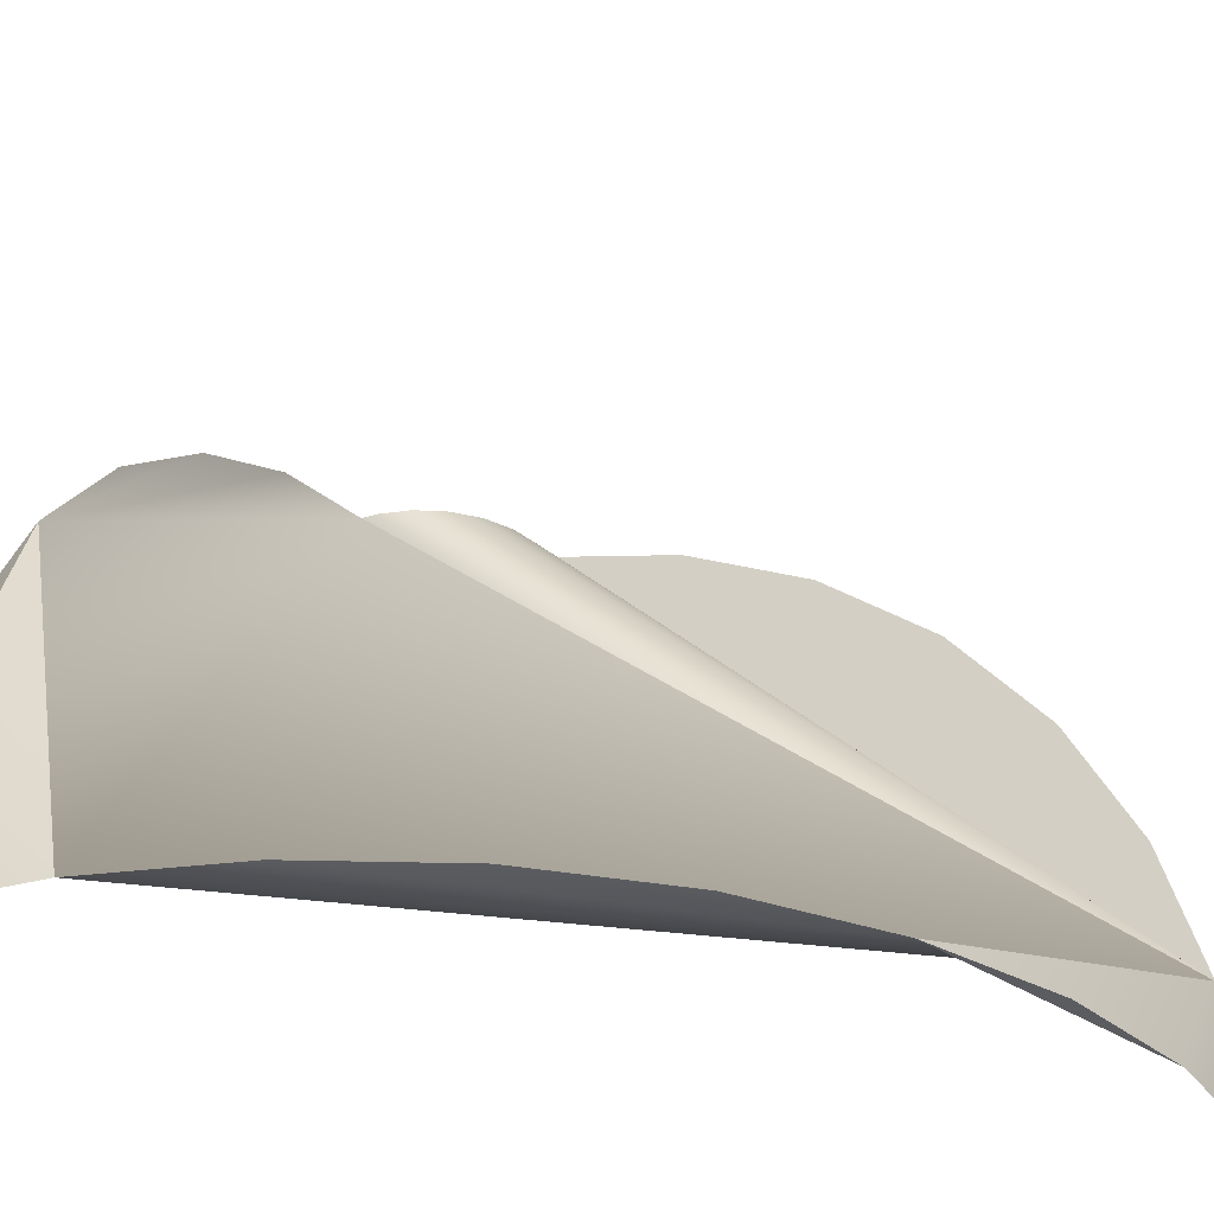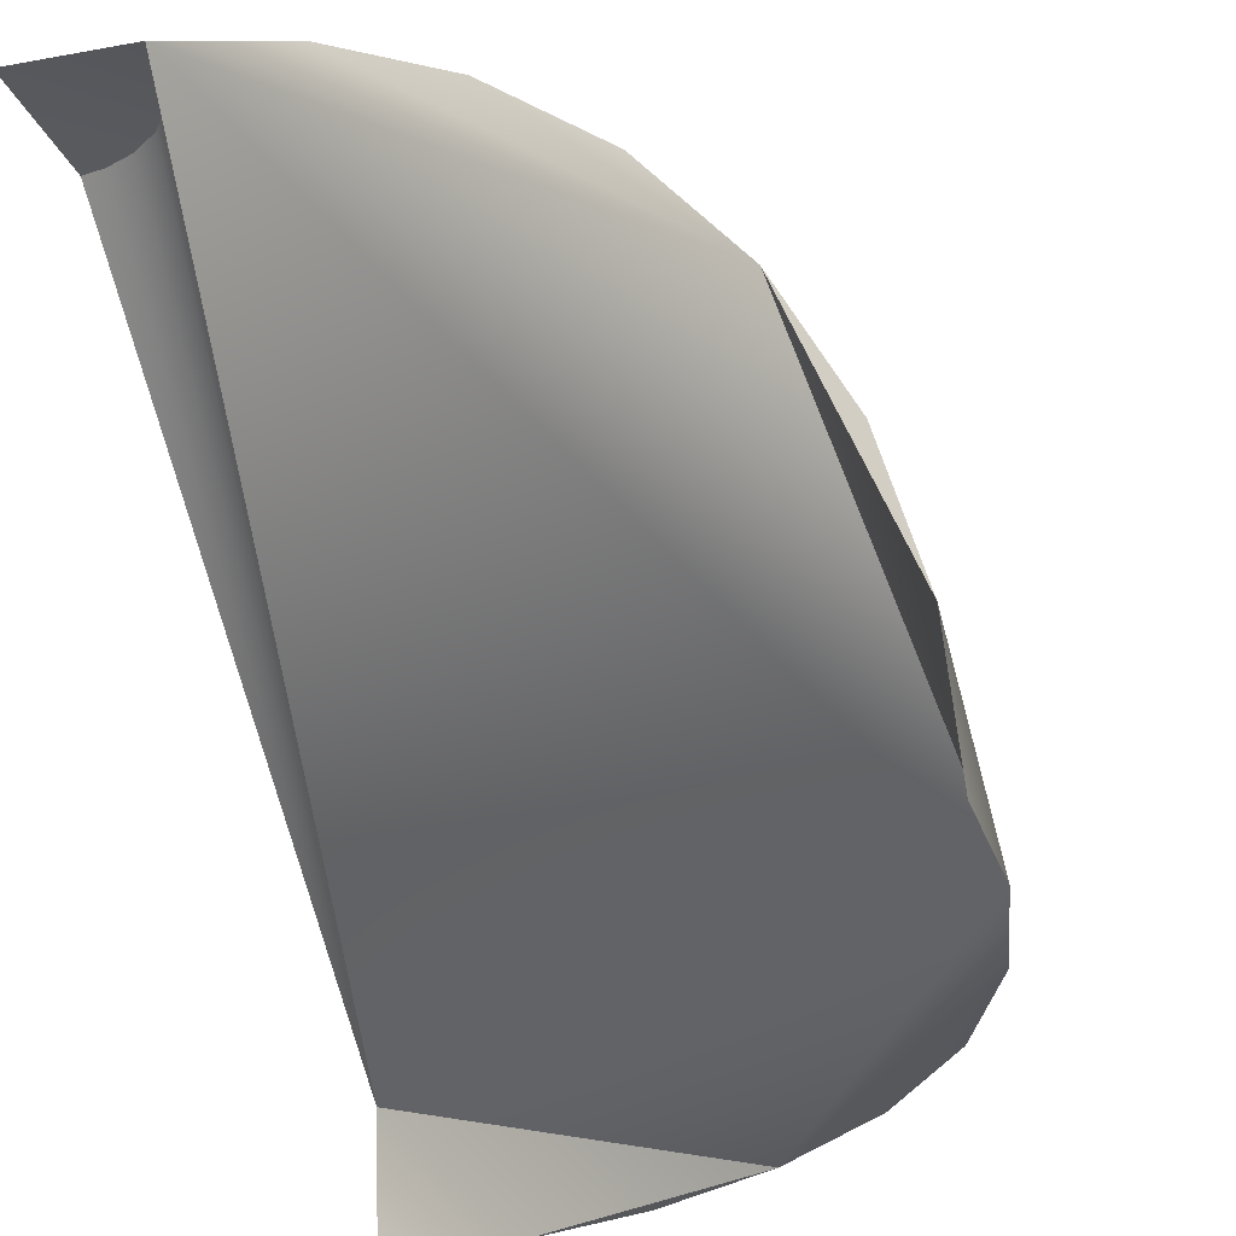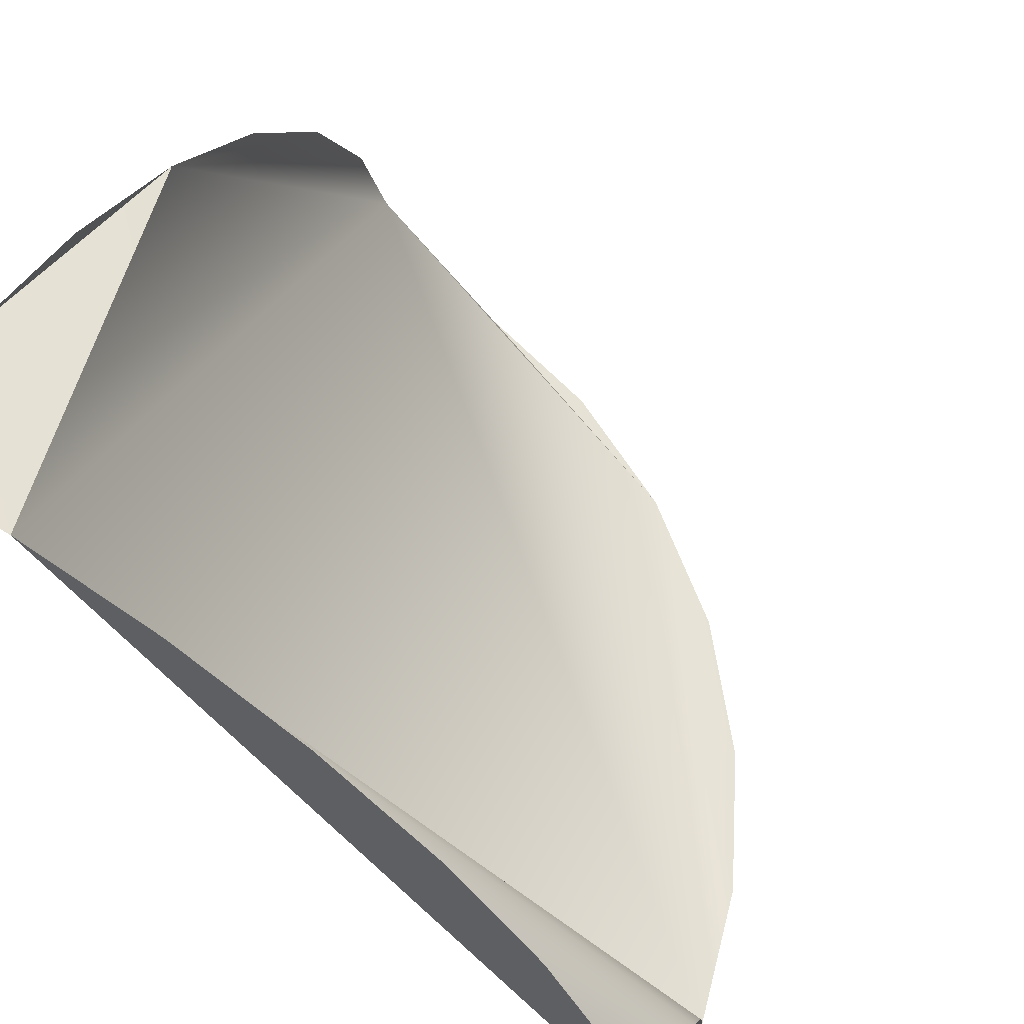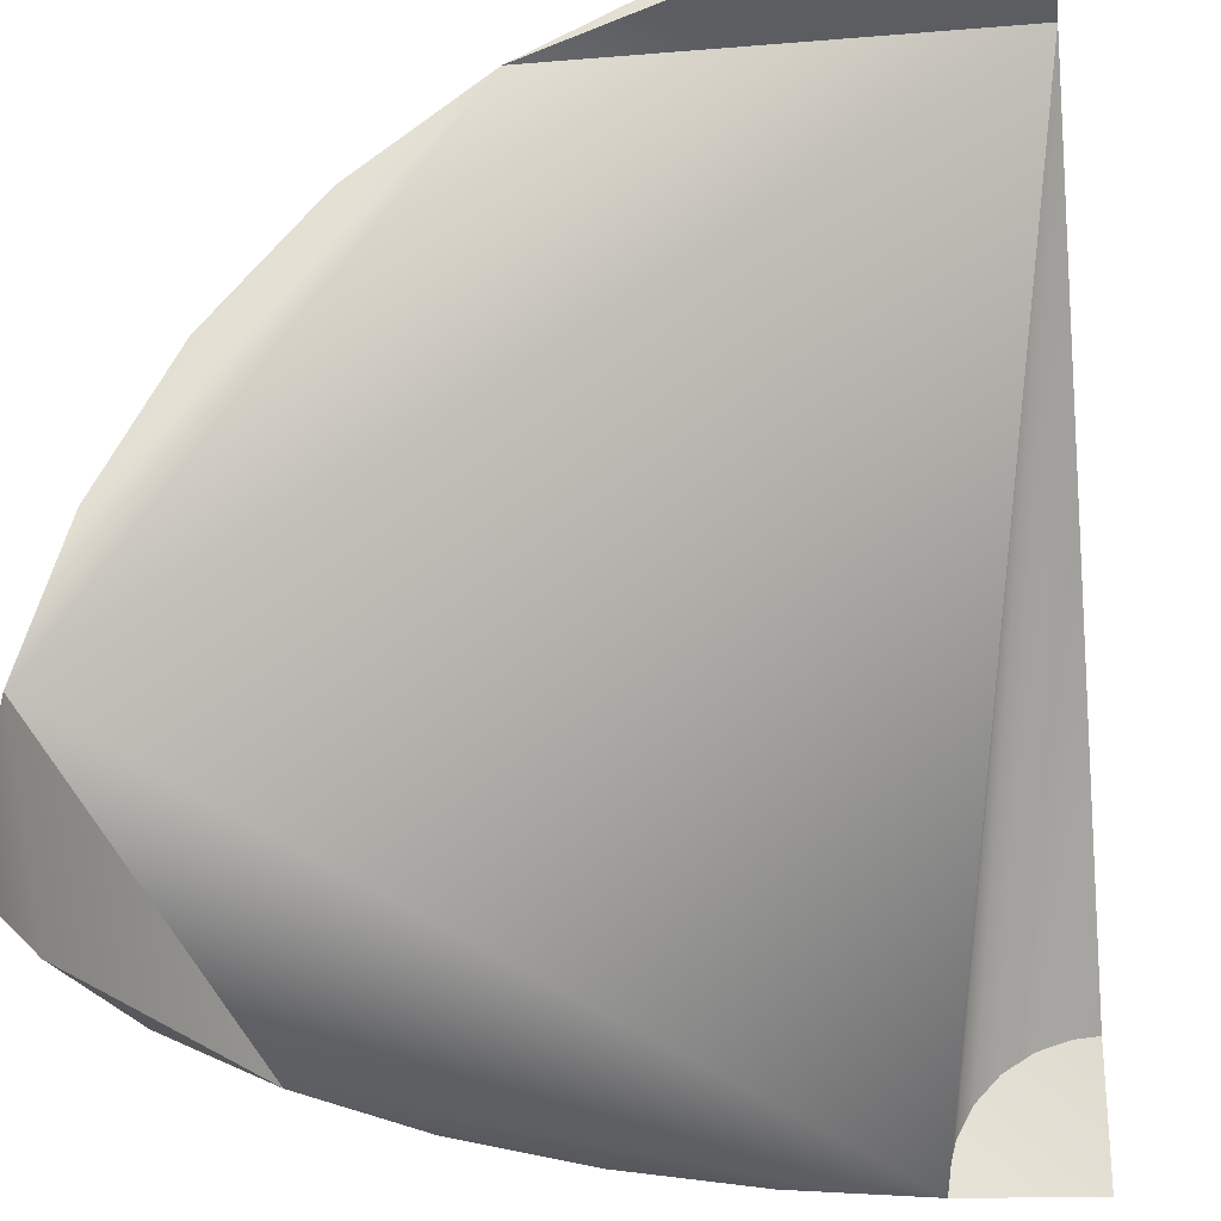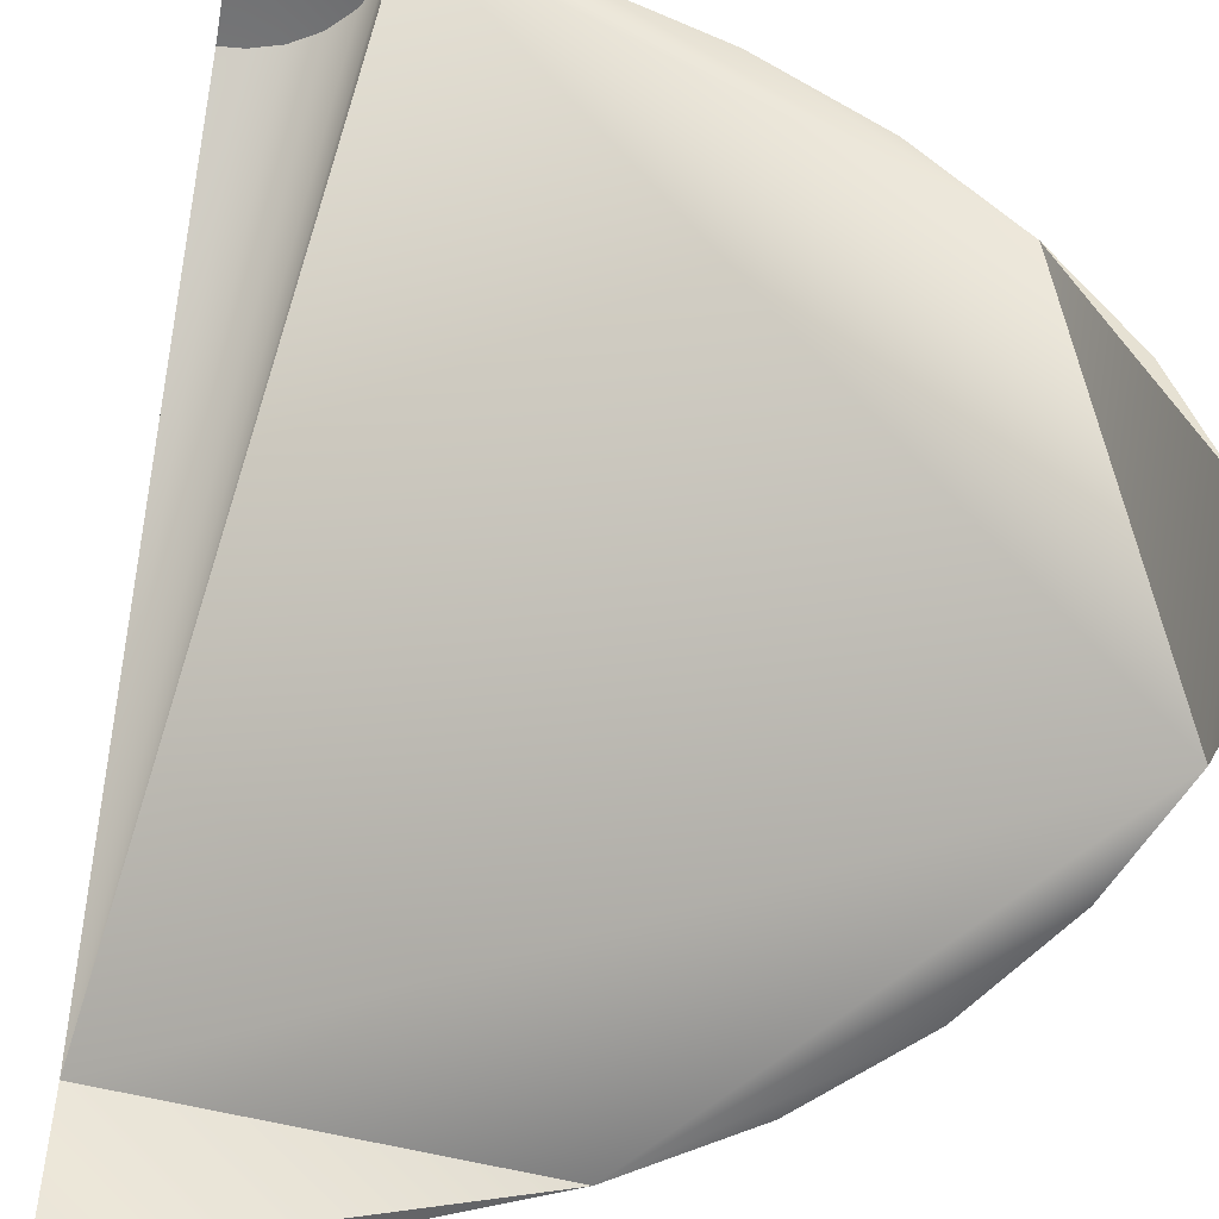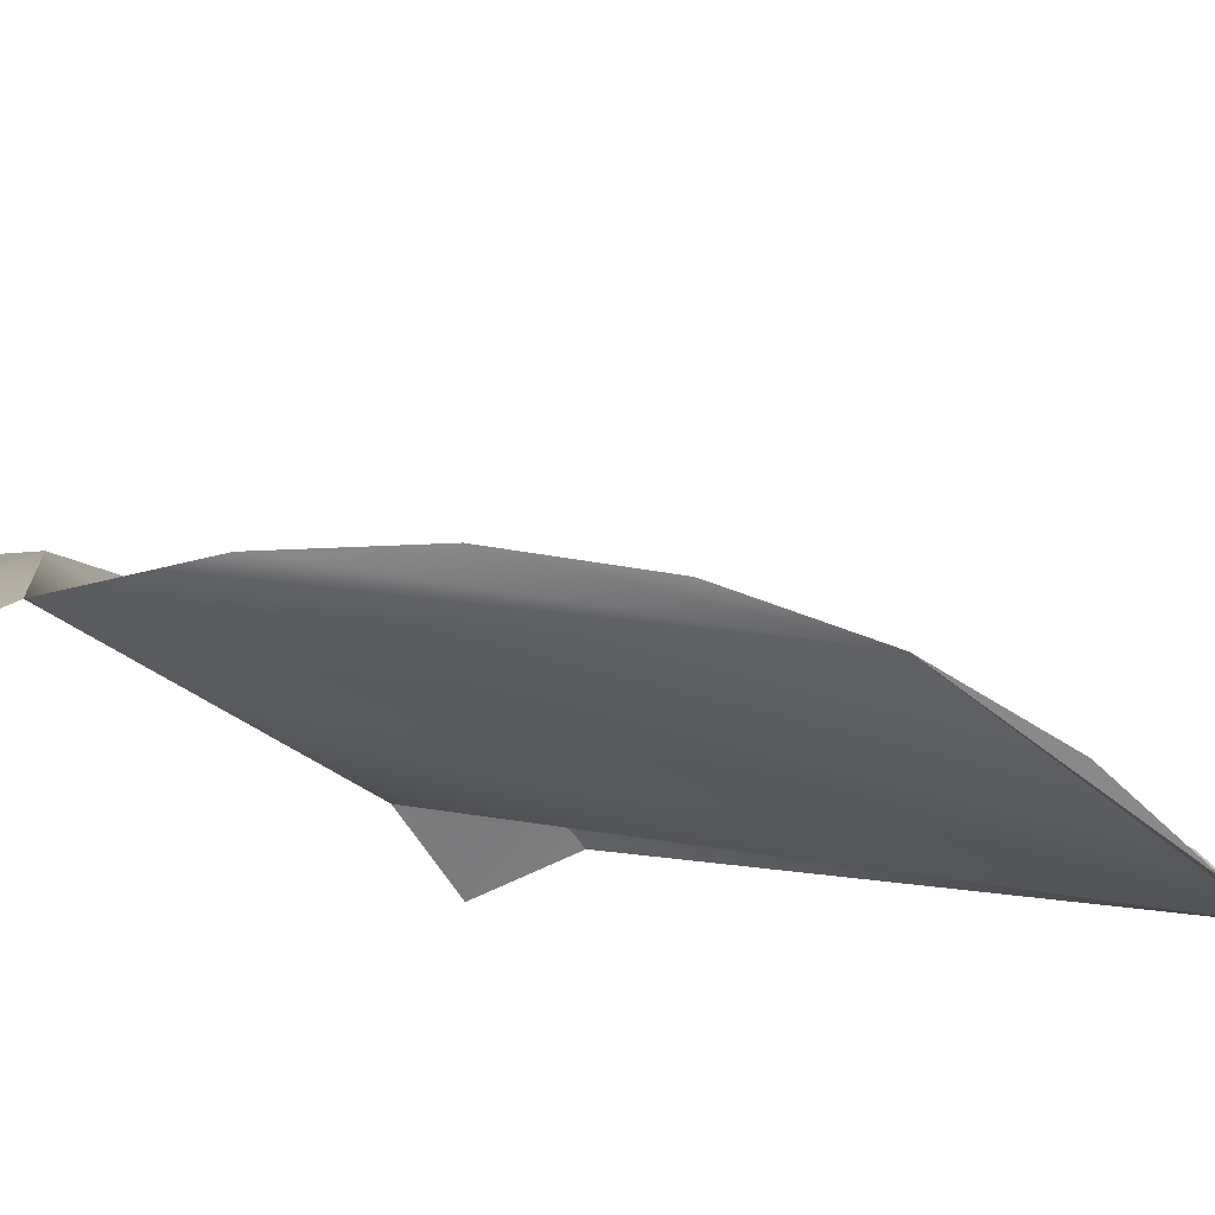
<metadata>
{"format":"obj","ext":"obj","renderer":"f3d","projection":"perspective","resolution":1024,"background":"white","views":[{"elev":-34.5,"azim":115.4,"up":"+Z"},{"elev":-27.4,"azim":21.9,"up":"+Z"},{"elev":63.4,"azim":-59.5,"up":"+Y"},{"elev":-28.3,"azim":-173.2,"up":"+Y"},{"elev":-51.2,"azim":-10.7,"up":"+Z"},{"elev":-63.2,"azim":119.8,"up":"+Z"}]}
</metadata>
<code>
o mesh189/mesh189-geometry#mesh189-geometry
v 0.5491 -0.008883 0.5354
v 0.549 -0.009533 0.5355
v 0.5492 -0.008931 0.5354
v 0.549 -0.008872 0.5354
v 0.5494 -0.009019 0.5354
v 0.549 -0.005959 0.5325
v 0.5495 -0.009143 0.5354
v 0.549 -0.007544 0.5349
v 0.5496 -0.009289 0.5354
v 0.549 -0.006491 0.5339
v 0.549 -0.008195 0.5353
v 0.5496 -0.009443 0.5354
v 0.549 -0.006154 0.5332
v 0.549 -0.006963 0.5344
v 0.5496 -0.009533 0.5354
v 0.5525 -0.008872 0.5319
v 0.551 -0.006491 0.5319
v 0.552 -0.009533 0.5339
v 0.5523 -0.008195 0.5319
v 0.5496 -0.005959 0.5319
v 0.5503 -0.009533 0.5353
v 0.5525 -0.009533 0.5325
v 0.552 -0.007544 0.5319
v 0.5503 -0.006154 0.5319
v 0.549 -0.005899 0.5319
v 0.551 -0.009533 0.5349
v 0.5523 -0.009533 0.5332
v 0.5526 -0.009533 0.5319
v 0.5515 -0.006963 0.5319
v 0.5515 -0.009533 0.5344
f 1 2 3
f 3 2 1
f 4 2 1
f 1 2 4
f 3 2 5
f 5 2 3
f 3 6 1
f 1 6 3
f 6 4 1
f 1 4 6
f 5 2 7
f 7 2 5
f 5 6 3
f 3 6 5
f 6 8 4
f 4 8 6
f 7 2 9
f 9 2 7
f 6 5 7
f 7 5 6
f 8 6 10
f 10 6 8
f 8 11 4
f 4 11 8
f 9 2 12
f 12 2 9
f 6 7 9
f 9 7 6
f 10 6 13
f 13 6 10
f 10 14 8
f 8 14 10
f 12 2 15
f 15 2 12
f 6 9 12
f 12 9 6
f 6 12 15
f 15 12 6
f 16 6 15
f 15 6 16
f 6 16 17
f 17 16 6
f 16 15 18
f 18 15 16
f 19 17 16
f 16 17 19
f 17 20 6
f 6 20 17
f 21 18 15
f 15 18 21
f 16 18 22
f 22 18 16
f 17 19 23
f 23 19 17
f 20 17 24
f 24 17 20
f 20 25 6
f 6 25 20
f 18 21 26
f 26 21 18
f 22 18 27
f 27 18 22
f 16 22 28
f 28 22 16
f 17 23 29
f 29 23 17
f 18 26 30
f 30 26 18

</code>
